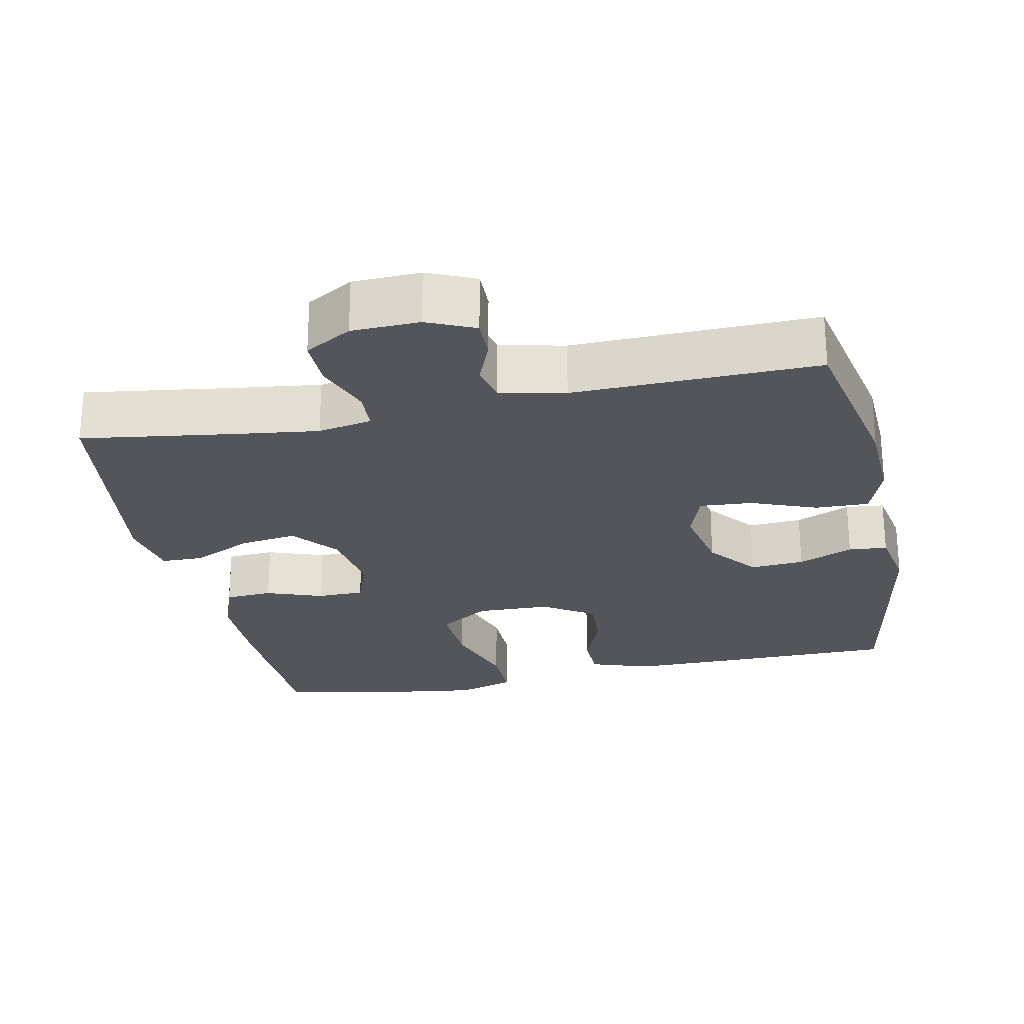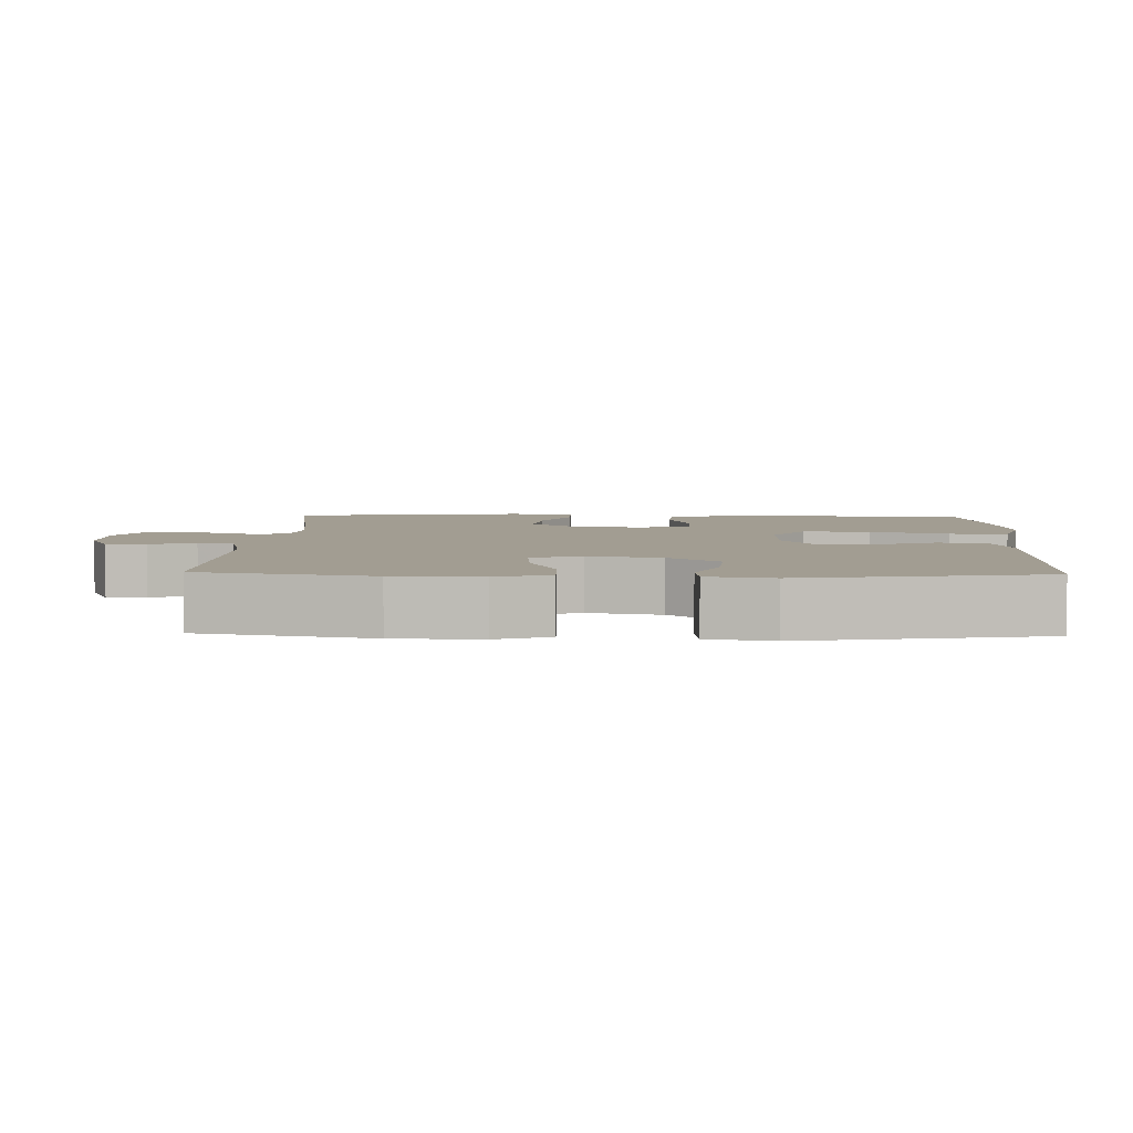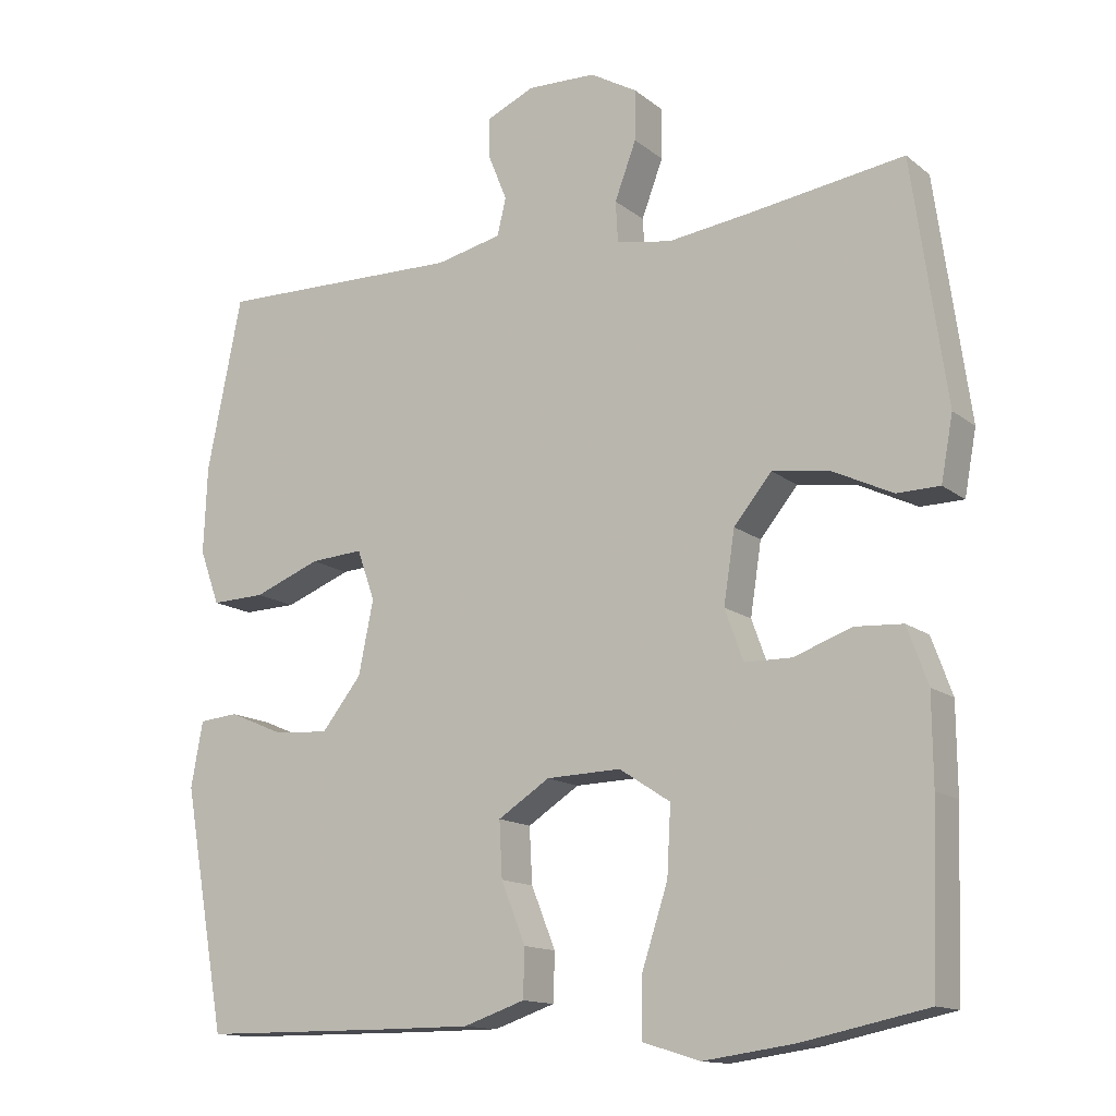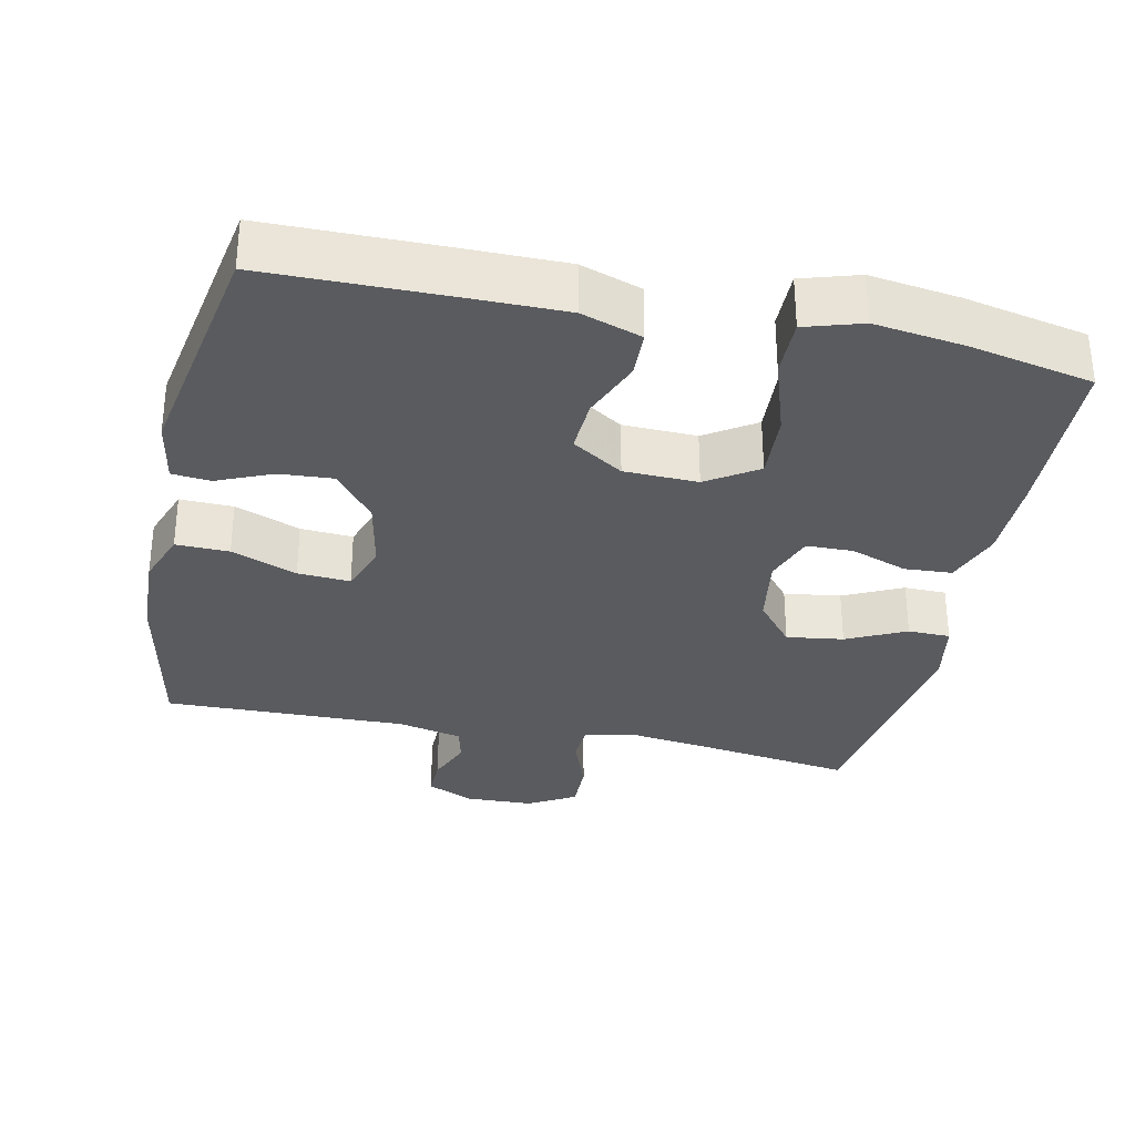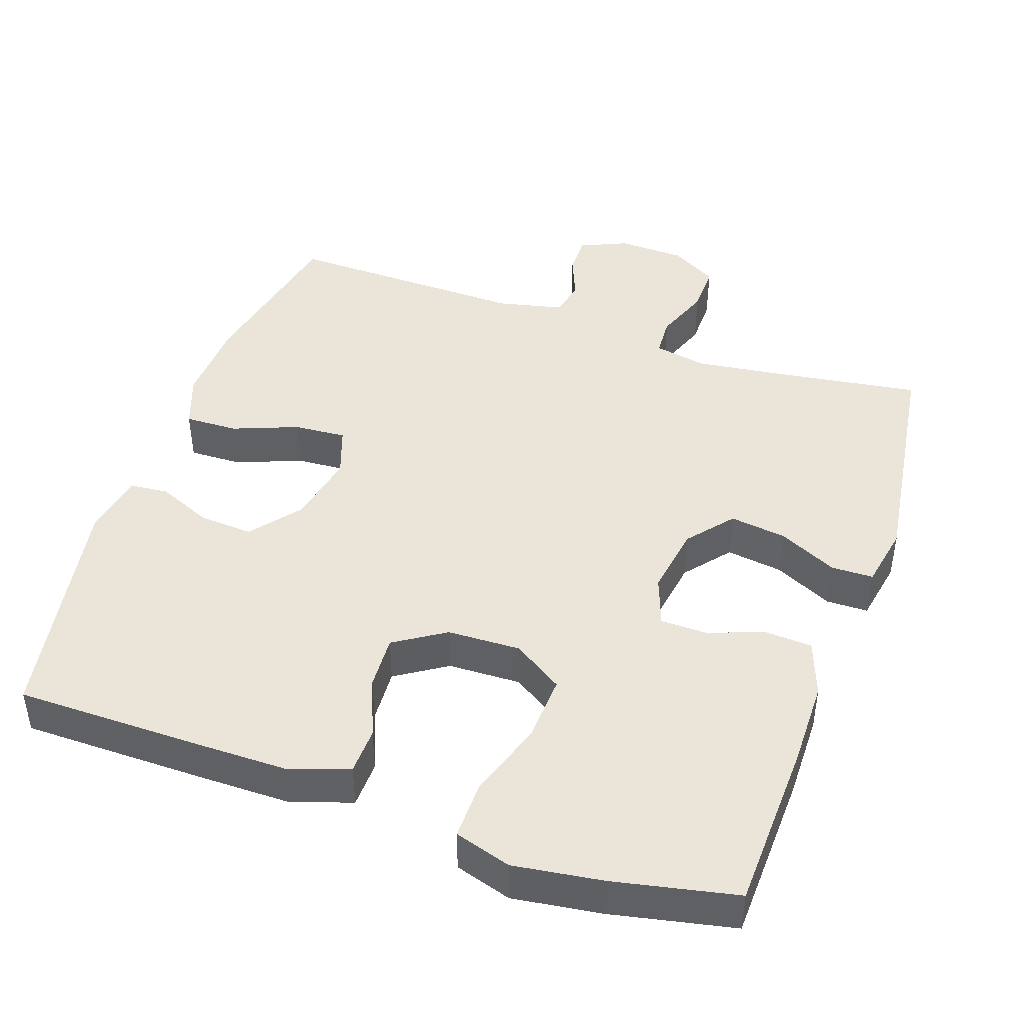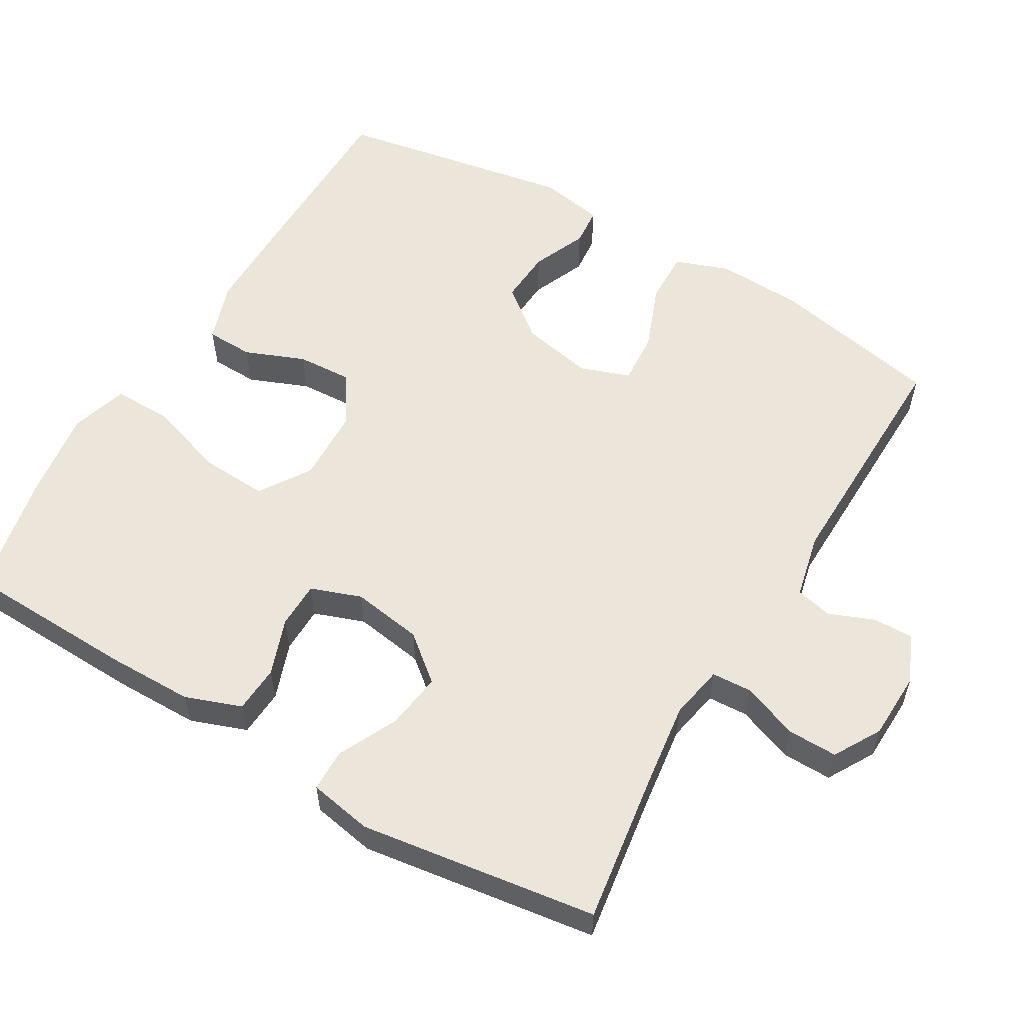
<metadata>
{"format":"obj","ext":"obj","renderer":"f3d","projection":"perspective","resolution":1024,"background":"white","views":[{"elev":-25.0,"azim":11.8,"up":"+Y"},{"elev":4.9,"azim":91.7,"up":"+Y"},{"elev":-13.8,"azim":-148.7,"up":"+Z"},{"elev":-32.2,"azim":168.0,"up":"+Y"},{"elev":44.5,"azim":-160.9,"up":"+Y"},{"elev":56.8,"azim":-59.5,"up":"+Y"}]}
</metadata>
<code>
v -0.5 0.07 -0.5
v -0.508 0.07 -0.263
v -0.507 0.07 -0.145
v -0.479 0.07 -0.068
v -0.414 0.07 -0.064
v -0.336 0.07 -0.092
v -0.272 0.07 -0.091
v -0.247 0.07 -0.022
v -0.262 0.07 0.075
v -0.313 0.07 0.137
v -0.391 0.07 0.126
v -0.472 0.07 0.087
v -0.53 0.07 0.088
v -0.546 0.07 0.175
v -0.5 0.07 0.5
v -0.293 0.07 0.47
v -0.178 0.07 0.455
v -0.104 0.07 0.469
v -0.101 0.07 0.524
v -0.13 0.07 0.601
v -0.131 0.07 0.669
v -0.067 0.07 0.706
v 0.026 0.07 0.709
v 0.091 0.07 0.68
v 0.09 0.07 0.625
v 0.065 0.07 0.563
v 0.077 0.07 0.513
v 0.166 0.07 0.493
v 0.5 0.07 0.5
v 0.547 0.07 0.267
v 0.552 0.07 0.149
v 0.525 0.07 0.075
v 0.452 0.07 0.077
v 0.362 0.07 0.112
v 0.29 0.07 0.117
v 0.266 0.07 0.049
v 0.286 0.07 -0.05
v 0.34 0.07 -0.118
v 0.414 0.07 -0.113
v 0.489 0.07 -0.081
v 0.542 0.07 -0.086
v 0.558 0.07 -0.174
v 0.5 0.07 -0.5
v 0.246 0.07 -0.502
v 0.117 0.07 -0.502
v 0.034 0.07 -0.474
v 0.032 0.07 -0.409
v 0.065 0.07 -0.327
v 0.069 0.07 -0.252
v -0.001 0.07 -0.207
v -0.102 0.07 -0.204
v -0.171 0.07 -0.249
v -0.166 0.07 -0.341
v -0.131 0.07 -0.448
v -0.13 0.07 -0.528
v -0.208 0.07 -0.552
v -0.331 0.07 -0.535
v -0.5 0 -0.5
v -0.508 0 -0.263
v -0.507 0 -0.145
v -0.479 0 -0.068
v -0.414 0 -0.064
v -0.336 0 -0.092
v -0.272 0 -0.091
v -0.247 0 -0.022
v -0.262 0 0.075
v -0.313 0 0.137
v -0.391 0 0.126
v -0.472 0 0.087
v -0.53 0 0.088
v -0.546 0 0.175
v -0.5 0 0.5
v -0.293 0 0.47
v -0.178 0 0.455
v -0.104 0 0.469
v -0.101 0 0.524
v -0.13 0 0.601
v -0.131 0 0.669
v -0.067 0 0.706
v 0.026 0 0.709
v 0.091 0 0.68
v 0.09 0 0.625
v 0.065 0 0.563
v 0.077 0 0.513
v 0.166 0 0.493
v 0.5 0 0.5
v 0.547 0 0.267
v 0.552 0 0.149
v 0.525 0 0.075
v 0.452 0 0.077
v 0.362 0 0.112
v 0.29 0 0.117
v 0.266 0 0.049
v 0.286 0 -0.05
v 0.34 0 -0.118
v 0.414 0 -0.113
v 0.489 0 -0.081
v 0.542 0 -0.086
v 0.558 0 -0.174
v 0.5 0 -0.5
v 0.246 0 -0.502
v 0.117 0 -0.502
v 0.034 0 -0.474
v 0.032 0 -0.409
v 0.065 0 -0.327
v 0.069 0 -0.252
v -0.001 0 -0.207
v -0.102 0 -0.204
v -0.171 0 -0.249
v -0.166 0 -0.341
v -0.131 0 -0.448
v -0.13 0 -0.528
v -0.208 0 -0.552
v -0.331 0 -0.535
f 4 5 6
f 3 4 6
f 2 3 6
f 1 2 6
f 57 1 6
f 56 57 6
f 55 56 6
f 54 55 6
f 53 54 6
f 52 53 6 7
f 51 52 7 8
f 50 51 8 9
f 49 50 9 10
f 46 47 48
f 45 46 48
f 44 45 48
f 43 44 48
f 42 43 48
f 41 42 48
f 40 41 48
f 39 40 48
f 38 39 48 49
f 37 38 49 10
f 32 33 34
f 31 32 34
f 30 31 34
f 29 30 34
f 28 29 34
f 27 28 34 35
f 24 25 26
f 23 24 26
f 22 23 26
f 21 22 26
f 20 21 26
f 19 20 26
f 18 19 26 27
f 14 15 16
f 13 14 16
f 12 13 16
f 11 12 16
f 10 11 16 17
f 10 17 18
f 37 10 18
f 36 37 18
f 18 27 35 36
f 63 62 61
f 63 61 60
f 63 60 59
f 63 59 58
f 63 58 114
f 63 114 113
f 63 113 112
f 63 112 111
f 63 111 110
f 64 63 110 109
f 65 64 109 108
f 66 65 108 107
f 67 66 107 106
f 105 104 103
f 105 103 102
f 105 102 101
f 105 101 100
f 105 100 99
f 105 99 98
f 105 98 97
f 105 97 96
f 106 105 96 95
f 67 106 95 94
f 91 90 89
f 91 89 88
f 91 88 87
f 91 87 86
f 91 86 85
f 92 91 85 84
f 83 82 81
f 83 81 80
f 83 80 79
f 83 79 78
f 83 78 77
f 83 77 76
f 84 83 76 75
f 73 72 71
f 73 71 70
f 73 70 69
f 73 69 68
f 74 73 68 67
f 75 74 67
f 75 67 94
f 75 94 93
f 93 92 84 75
f 1 58 59 2
f 2 59 60 3
f 3 60 61 4
f 4 61 62 5
f 5 62 63 6
f 6 63 64 7
f 7 64 65 8
f 8 65 66 9
f 9 66 67 10
f 10 67 68 11
f 11 68 69 12
f 12 69 70 13
f 13 70 71 14
f 14 71 72 15
f 15 72 73 16
f 16 73 74 17
f 17 74 75 18
f 18 75 76 19
f 19 76 77 20
f 20 77 78 21
f 21 78 79 22
f 22 79 80 23
f 23 80 81 24
f 24 81 82 25
f 25 82 83 26
f 26 83 84 27
f 27 84 85 28
f 28 85 86 29
f 29 86 87 30
f 30 87 88 31
f 31 88 89 32
f 32 89 90 33
f 33 90 91 34
f 34 91 92 35
f 35 92 93 36
f 36 93 94 37
f 37 94 95 38
f 38 95 96 39
f 39 96 97 40
f 40 97 98 41
f 41 98 99 42
f 42 99 100 43
f 43 100 101 44
f 44 101 102 45
f 45 102 103 46
f 46 103 104 47
f 47 104 105 48
f 48 105 106 49
f 49 106 107 50
f 50 107 108 51
f 51 108 109 52
f 52 109 110 53
f 53 110 111 54
f 54 111 112 55
f 55 112 113 56
f 56 113 114 57
f 57 114 58 1

</code>
